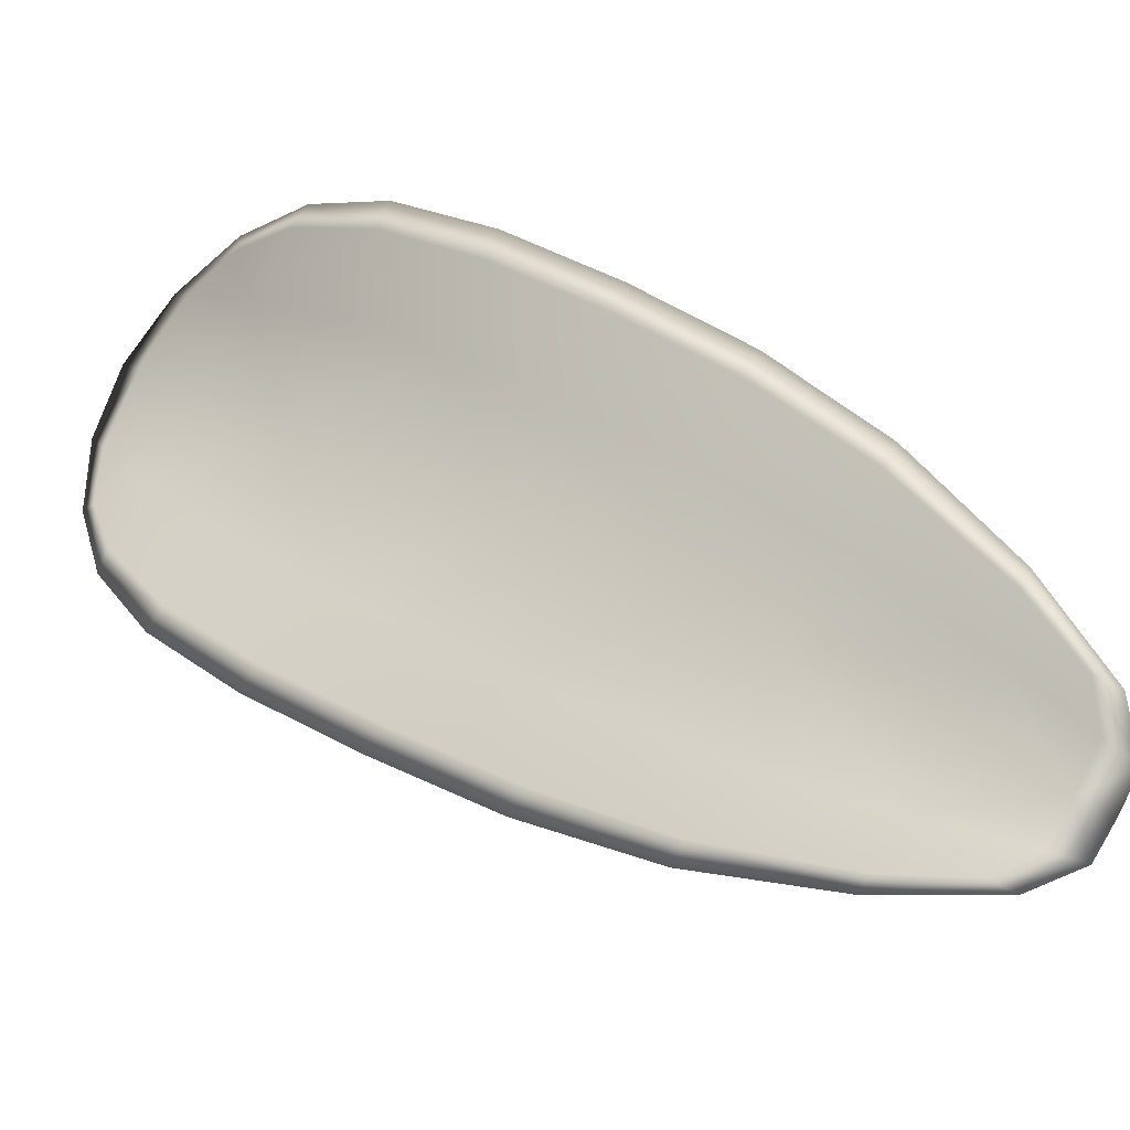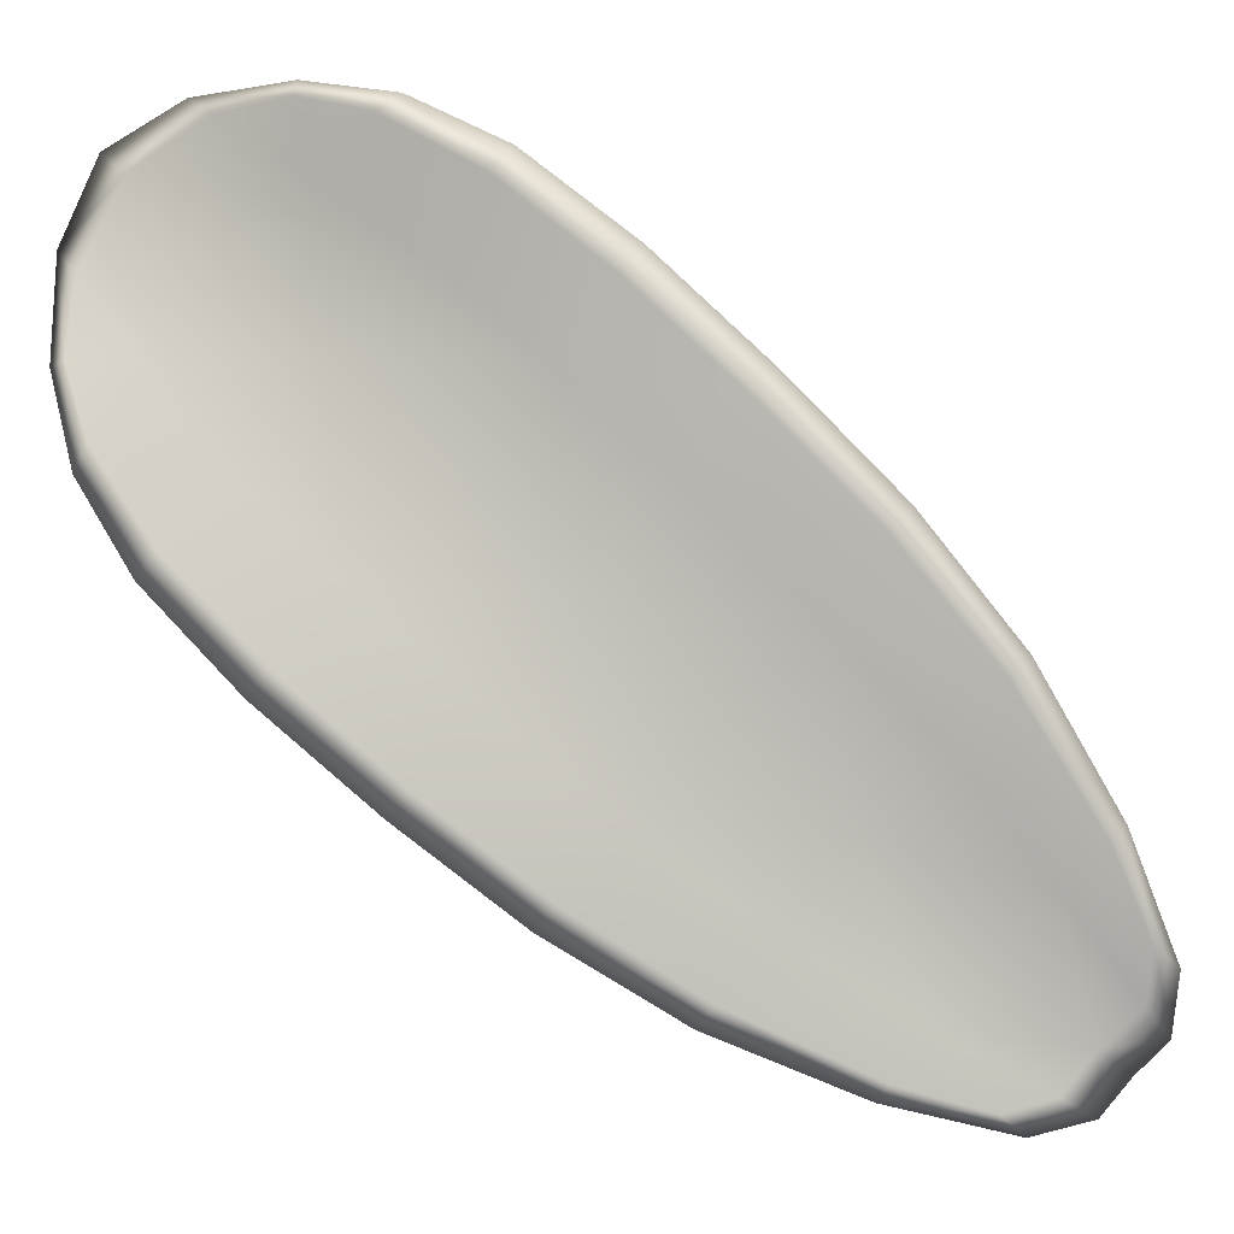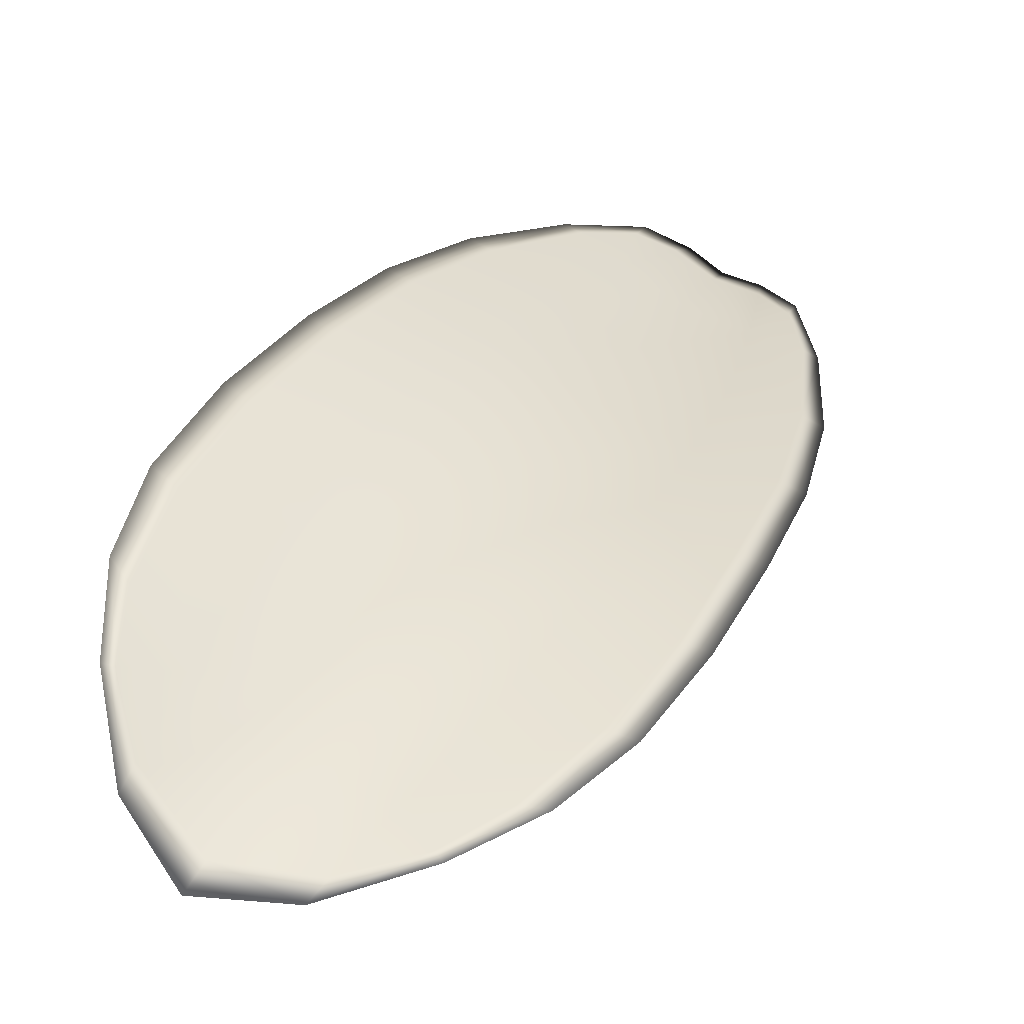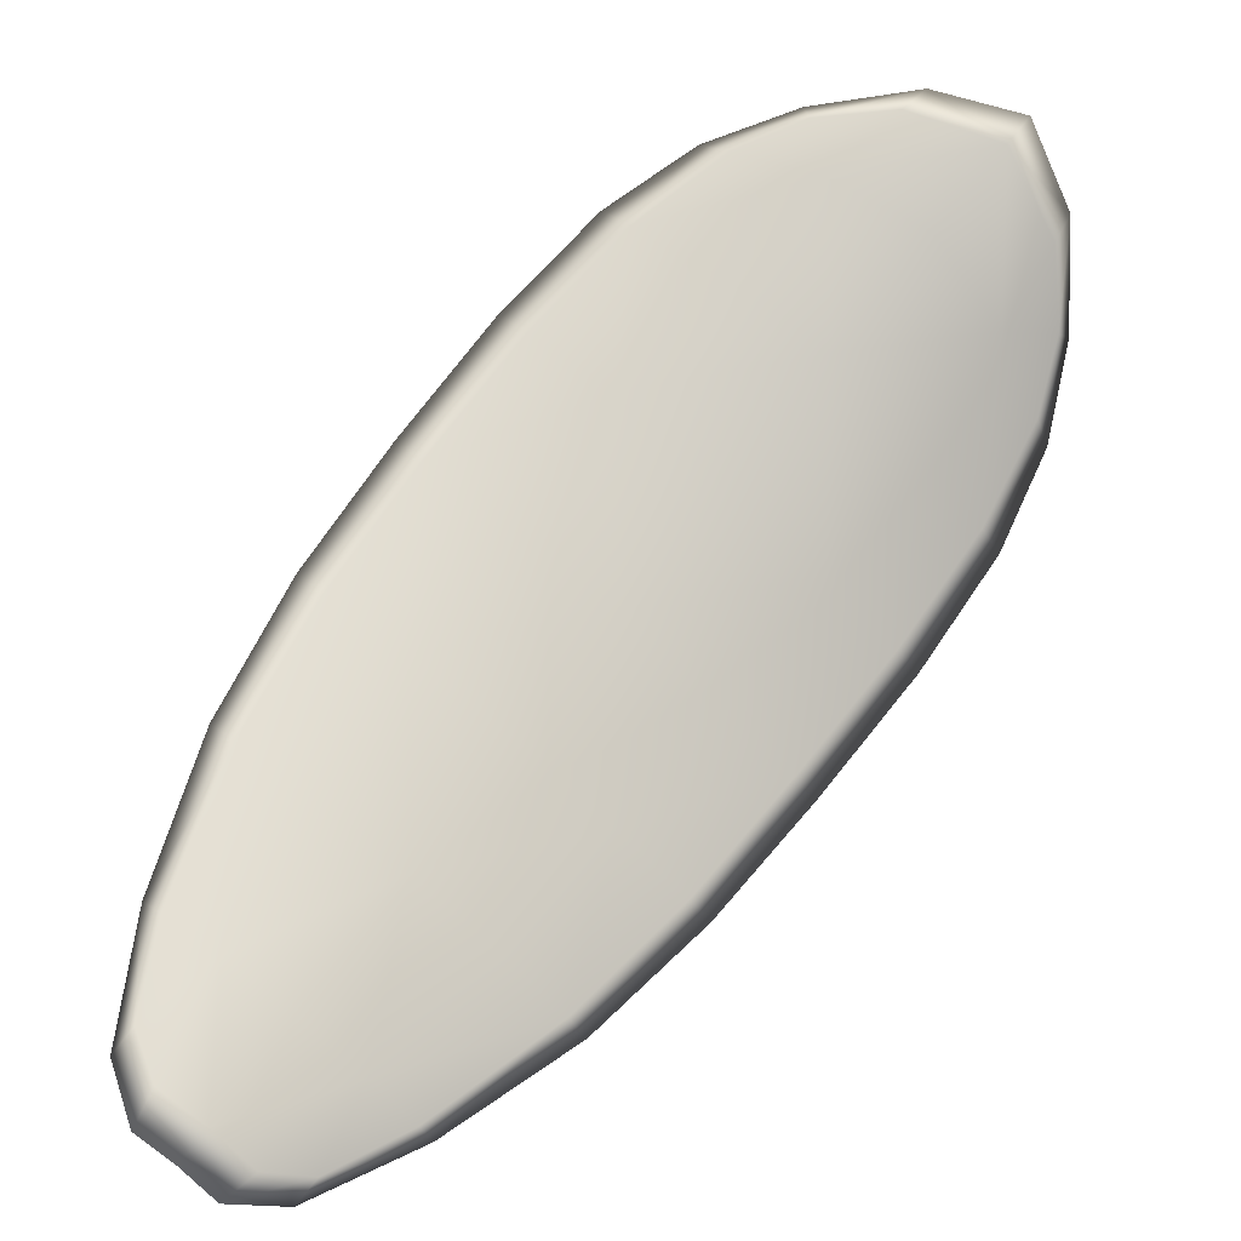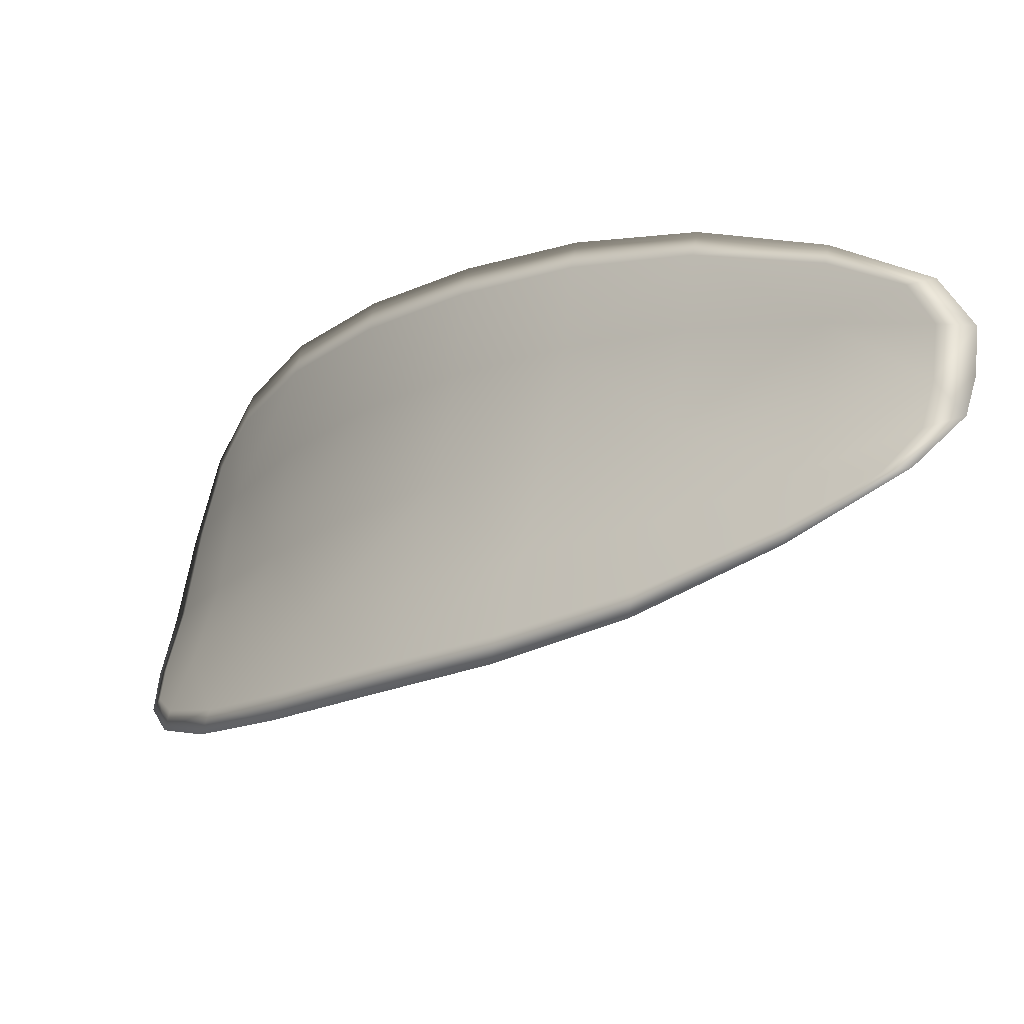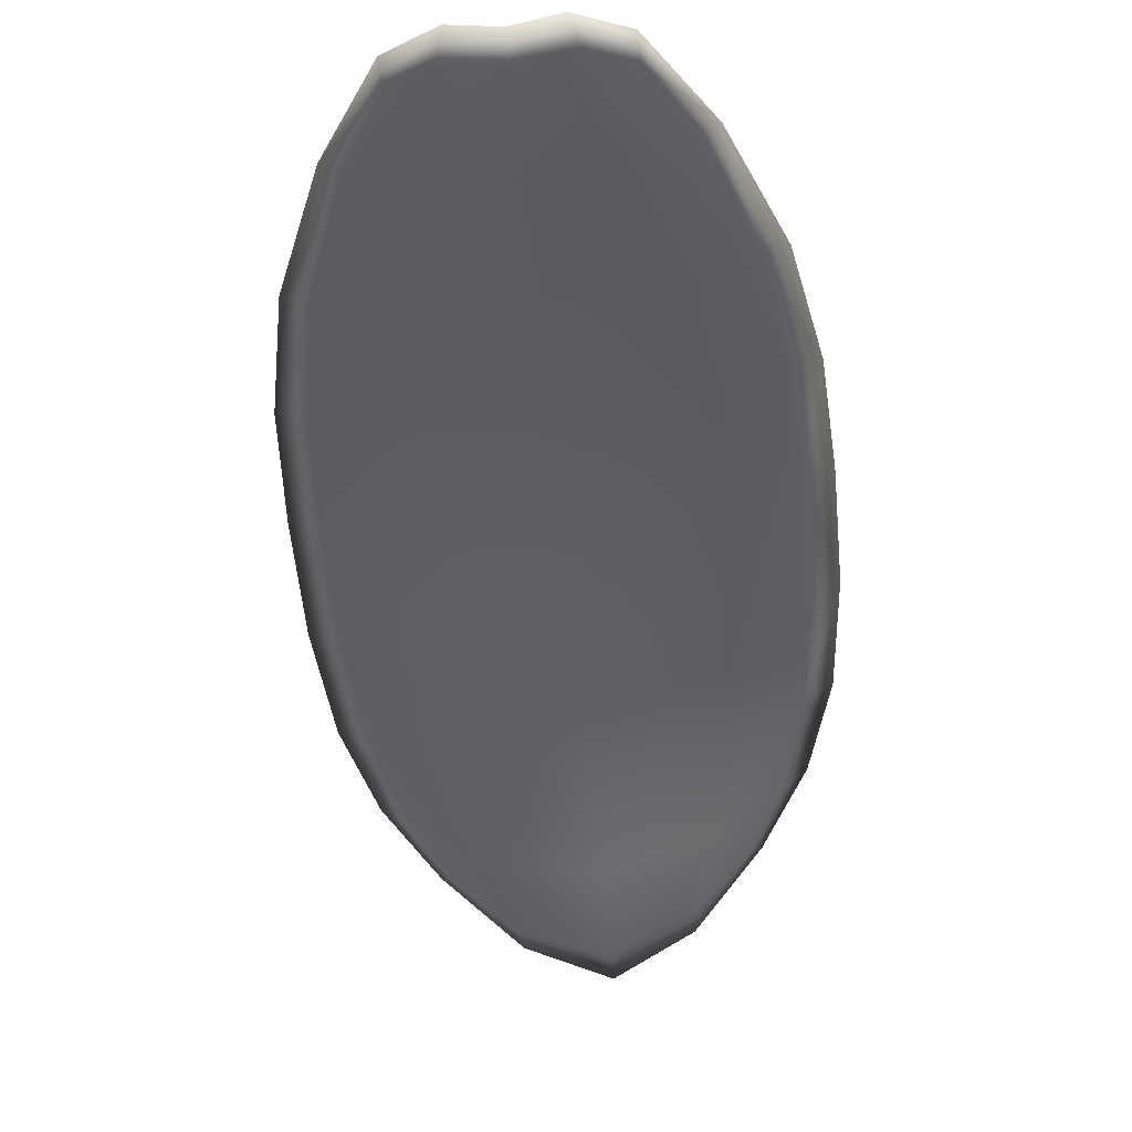
<metadata>
{"format":"obj","ext":"obj","renderer":"f3d","projection":"perspective","resolution":1024,"background":"white","views":[{"elev":-50.9,"azim":-128.9,"up":"+Z"},{"elev":-26.2,"azim":-149.9,"up":"+Z"},{"elev":69.6,"azim":70.1,"up":"+Y"},{"elev":16.3,"azim":7.8,"up":"+Z"},{"elev":-75.7,"azim":-104.3,"up":"+Z"},{"elev":-76.8,"azim":-134.6,"up":"+Y"}]}
</metadata>
<code>
v -2.353 0.6966 -1.129
v -2.351 0.6965 -1.13
v -2.353 0.6952 -1.132
v -2.355 0.6955 -1.131
v -2.357 0.6958 -1.13
v -2.355 0.6969 -1.129
v -2.354 0.6973 -1.128
v -2.352 0.6974 -1.128
v -2.35 0.6973 -1.128
v -2.35 0.6966 -1.132
v -2.349 0.6968 -1.134
v -2.35 0.6957 -1.136
v -2.351 0.6954 -1.134
v -2.349 0.6973 -1.13
v -2.349 0.6972 -1.132
v -2.357 0.6898 -1.141
v -2.355 0.69 -1.142
v -2.358 0.6877 -1.144
v -2.359 0.6875 -1.143
v -2.36 0.6874 -1.141
v -2.359 0.6897 -1.139
v -2.357 0.6918 -1.137
v -2.355 0.692 -1.139
v -2.354 0.6922 -1.14
v -2.361 0.6899 -1.138
v -2.362 0.6875 -1.14
v -2.364 0.6877 -1.139
v -2.363 0.6901 -1.136
v -2.361 0.6923 -1.134
v -2.359 0.692 -1.135
v -2.357 0.6939 -1.133
v -2.355 0.6937 -1.135
v -2.359 0.6942 -1.132
v -2.353 0.6939 -1.137
v -2.352 0.6942 -1.138
v -2.361 0.6851 -1.144
v -2.36 0.6853 -1.145
v -2.362 0.6838 -1.146
v -2.362 0.6832 -1.145
v -2.363 0.6831 -1.144
v -2.362 0.685 -1.143
v -2.364 0.6851 -1.142
v -2.364 0.6833 -1.144
v -2.365 0.6839 -1.143
v -2.365 0.6853 -1.141
v -2.353 0.6964 -1.129
v -2.351 0.6963 -1.13
v -2.35 0.6971 -1.128
v -2.352 0.6972 -1.128
v -2.354 0.6971 -1.128
v -2.355 0.6967 -1.129
v -2.357 0.6957 -1.13
v -2.355 0.6952 -1.131
v -2.353 0.695 -1.132
v -2.35 0.6964 -1.132
v -2.349 0.6966 -1.134
v -2.349 0.6971 -1.132
v -2.349 0.6972 -1.13
v -2.351 0.6952 -1.134
v -2.35 0.6956 -1.136
v -2.357 0.6896 -1.141
v -2.355 0.6898 -1.142
v -2.354 0.692 -1.14
v -2.355 0.6918 -1.139
v -2.357 0.6916 -1.137
v -2.359 0.6895 -1.139
v -2.36 0.6872 -1.141
v -2.359 0.6873 -1.143
v -2.357 0.6875 -1.144
v -2.361 0.6897 -1.137
v -2.359 0.6918 -1.135
v -2.361 0.6921 -1.134
v -2.363 0.6899 -1.136
v -2.364 0.6876 -1.139
v -2.362 0.6873 -1.14
v -2.357 0.6937 -1.133
v -2.355 0.6934 -1.135
v -2.359 0.6941 -1.132
v -2.353 0.6936 -1.137
v -2.352 0.694 -1.138
v -2.361 0.6849 -1.144
v -2.36 0.6851 -1.145
v -2.362 0.6848 -1.143
v -2.363 0.683 -1.144
v -2.362 0.6831 -1.145
v -2.361 0.6837 -1.146
v -2.363 0.6849 -1.142
v -2.365 0.6852 -1.141
v -2.365 0.6838 -1.143
v -2.364 0.6831 -1.144
v -2.36 0.6852 -1.146
v -2.362 0.6834 -1.146
v -2.357 0.6876 -1.144
v -2.361 0.6837 -1.146
v -2.365 0.6826 -1.144
v -2.365 0.6834 -1.143
v -2.364 0.6824 -1.145
v -2.365 0.6838 -1.143
v -2.356 0.6968 -1.128
v -2.354 0.6974 -1.128
v -2.358 0.6959 -1.13
v -2.354 0.6971 -1.128
v -2.348 0.6975 -1.13
v -2.348 0.6973 -1.132
v -2.349 0.6975 -1.128
v -2.349 0.6971 -1.132
v -2.349 0.6968 -1.135
v -2.35 0.6958 -1.137
v -2.363 0.6826 -1.146
v -2.365 0.6853 -1.141
v -2.364 0.6877 -1.138
v -2.351 0.6975 -1.127
v -2.36 0.6943 -1.132
v -2.362 0.6923 -1.134
v -2.351 0.6942 -1.139
v -2.353 0.6922 -1.141
v -2.355 0.69 -1.143
v -2.363 0.6901 -1.136
f 1 2 3
f 1 3 4
f 1 4 5
f 1 5 6
f 1 6 7
f 1 7 8
f 1 8 9
f 1 9 2
f 10 11 12
f 10 12 13
f 10 13 3
f 10 3 2
f 10 2 9
f 10 9 14
f 10 14 15
f 10 15 11
f 16 17 18
f 16 18 19
f 16 19 20
f 16 20 21
f 16 21 22
f 16 22 23
f 16 23 24
f 16 24 17
f 25 21 20
f 25 20 26
f 25 26 27
f 25 27 28
f 25 28 29
f 25 29 30
f 25 30 22
f 25 22 21
f 31 32 22
f 31 22 30
f 31 30 29
f 31 29 33
f 31 33 5
f 31 5 4
f 31 4 3
f 31 3 32
f 34 35 24
f 34 24 23
f 34 23 22
f 34 22 32
f 34 32 3
f 34 3 13
f 34 13 12
f 34 12 35
f 36 37 38
f 36 38 39
f 36 39 40
f 36 40 41
f 36 41 20
f 36 20 19
f 36 19 18
f 36 18 37
f 42 41 40
f 42 40 43
f 42 43 44
f 42 44 45
f 42 45 27
f 42 27 26
f 42 26 20
f 42 20 41
f 46 47 48
f 46 48 49
f 46 49 50
f 46 50 51
f 46 51 52
f 46 52 53
f 46 53 54
f 46 54 47
f 55 56 57
f 55 57 58
f 55 58 48
f 55 48 47
f 55 47 54
f 55 54 59
f 55 59 60
f 55 60 56
f 61 62 63
f 61 63 64
f 61 64 65
f 61 65 66
f 61 66 67
f 61 67 68
f 61 68 69
f 61 69 62
f 70 66 65
f 70 65 71
f 70 71 72
f 70 72 73
f 70 73 74
f 70 74 75
f 70 75 67
f 70 67 66
f 76 77 54
f 76 54 53
f 76 53 52
f 76 52 78
f 76 78 72
f 76 72 71
f 76 71 65
f 76 65 77
f 79 80 60
f 79 60 59
f 79 59 54
f 79 54 77
f 79 77 65
f 79 65 64
f 79 64 63
f 79 63 80
f 81 82 69
f 81 69 68
f 81 68 67
f 81 67 83
f 81 83 84
f 81 84 85
f 81 85 86
f 81 86 82
f 87 83 67
f 87 67 75
f 87 75 74
f 87 74 88
f 87 88 89
f 87 89 90
f 87 90 84
f 87 84 83
f 91 92 38
f 91 38 37
f 91 37 18
f 91 18 93
f 91 93 69
f 91 69 82
f 91 82 94
f 91 94 92
f 95 96 44
f 95 44 43
f 95 43 40
f 95 40 97
f 95 97 84
f 95 84 90
f 95 90 98
f 95 98 96
f 99 100 7
f 99 7 6
f 99 6 5
f 99 5 101
f 99 101 52
f 99 52 51
f 99 51 102
f 99 102 100
f 103 104 15
f 103 15 14
f 103 14 9
f 103 9 105
f 103 105 48
f 103 48 58
f 103 58 106
f 103 106 104
f 107 108 12
f 107 12 11
f 107 11 15
f 107 15 104
f 107 104 106
f 107 106 56
f 107 56 60
f 107 60 108
f 109 97 40
f 109 40 39
f 109 39 38
f 109 38 92
f 109 92 94
f 109 94 85
f 109 85 84
f 109 84 97
f 110 111 27
f 110 27 45
f 110 45 44
f 110 44 96
f 110 96 98
f 110 98 88
f 110 88 74
f 110 74 111
f 112 105 9
f 112 9 8
f 112 8 7
f 112 7 100
f 112 100 102
f 112 102 49
f 112 49 48
f 112 48 105
f 113 101 5
f 113 5 33
f 113 33 29
f 113 29 114
f 113 114 72
f 113 72 78
f 113 78 52
f 113 52 101
f 115 116 24
f 115 24 35
f 115 35 12
f 115 12 108
f 115 108 60
f 115 60 80
f 115 80 63
f 115 63 116
f 117 93 18
f 117 18 17
f 117 17 24
f 117 24 116
f 117 116 63
f 117 63 62
f 117 62 69
f 117 69 93
f 118 114 29
f 118 29 28
f 118 28 27
f 118 27 111
f 118 111 74
f 118 74 73
f 118 73 72
f 118 72 114

</code>
